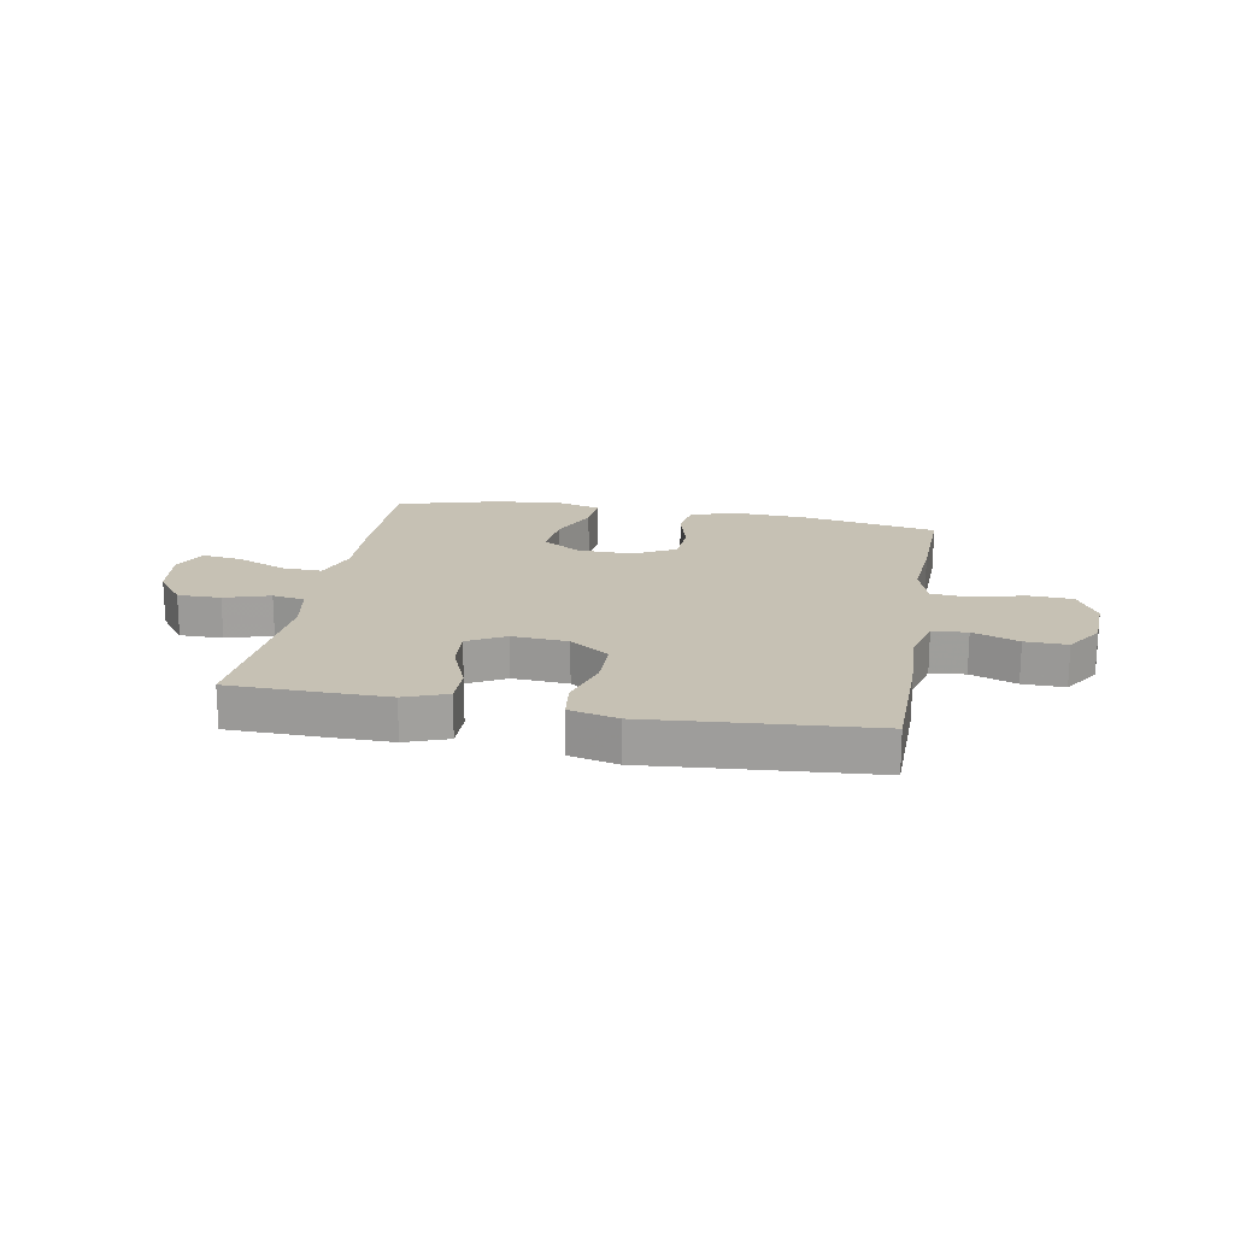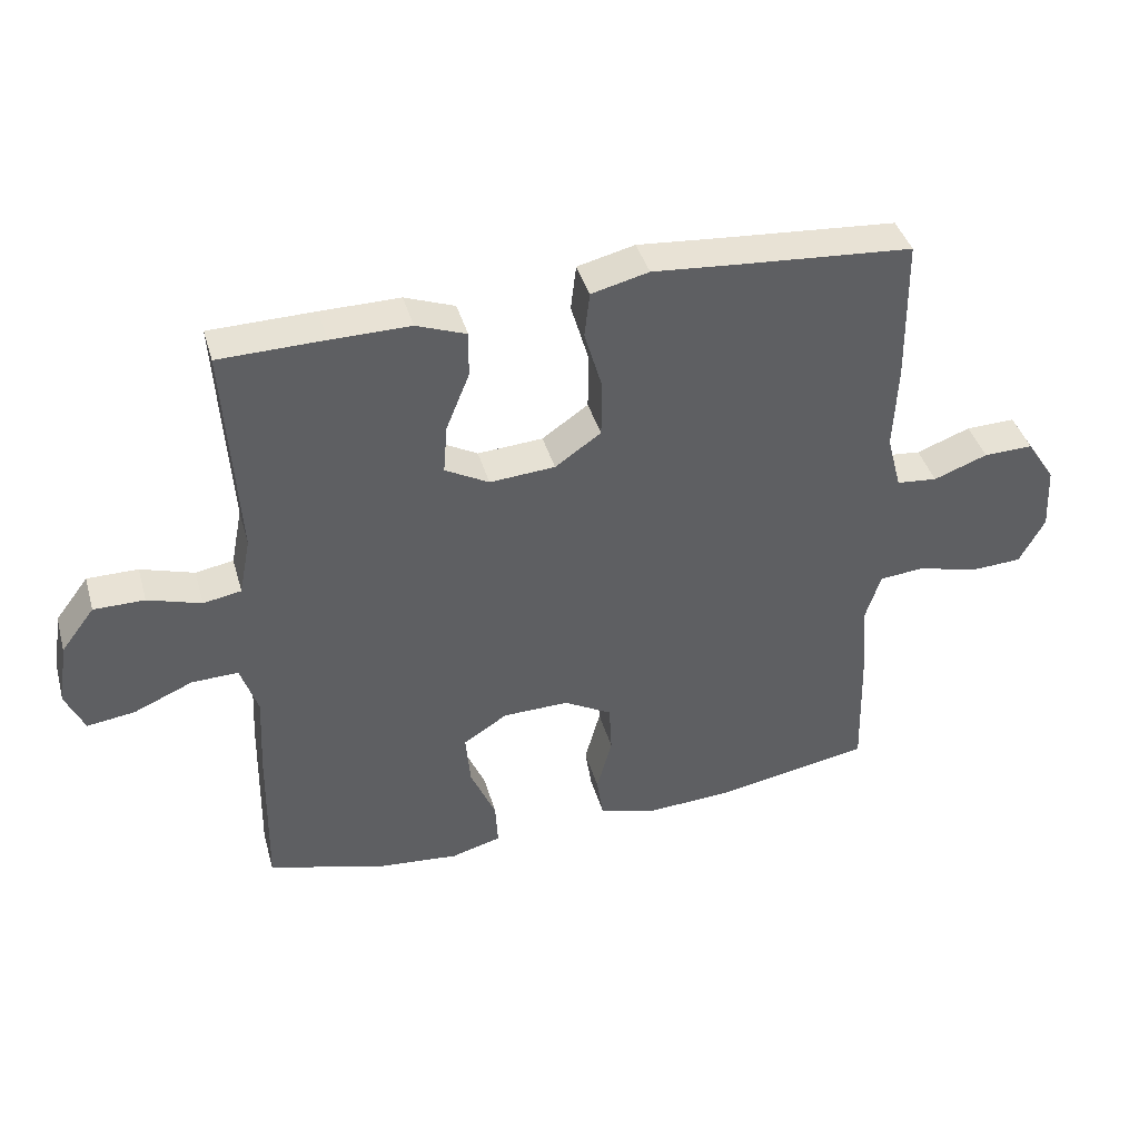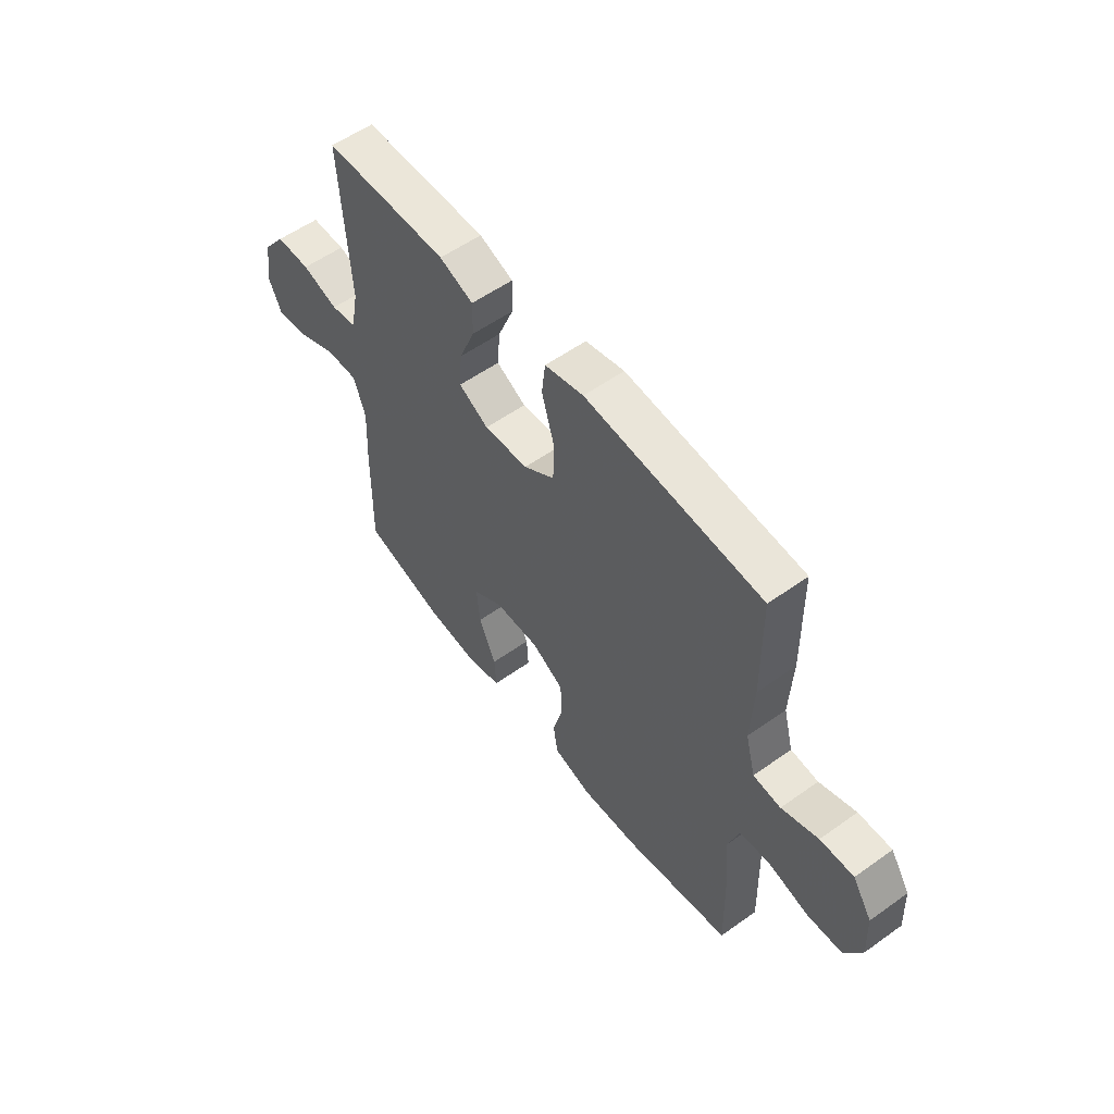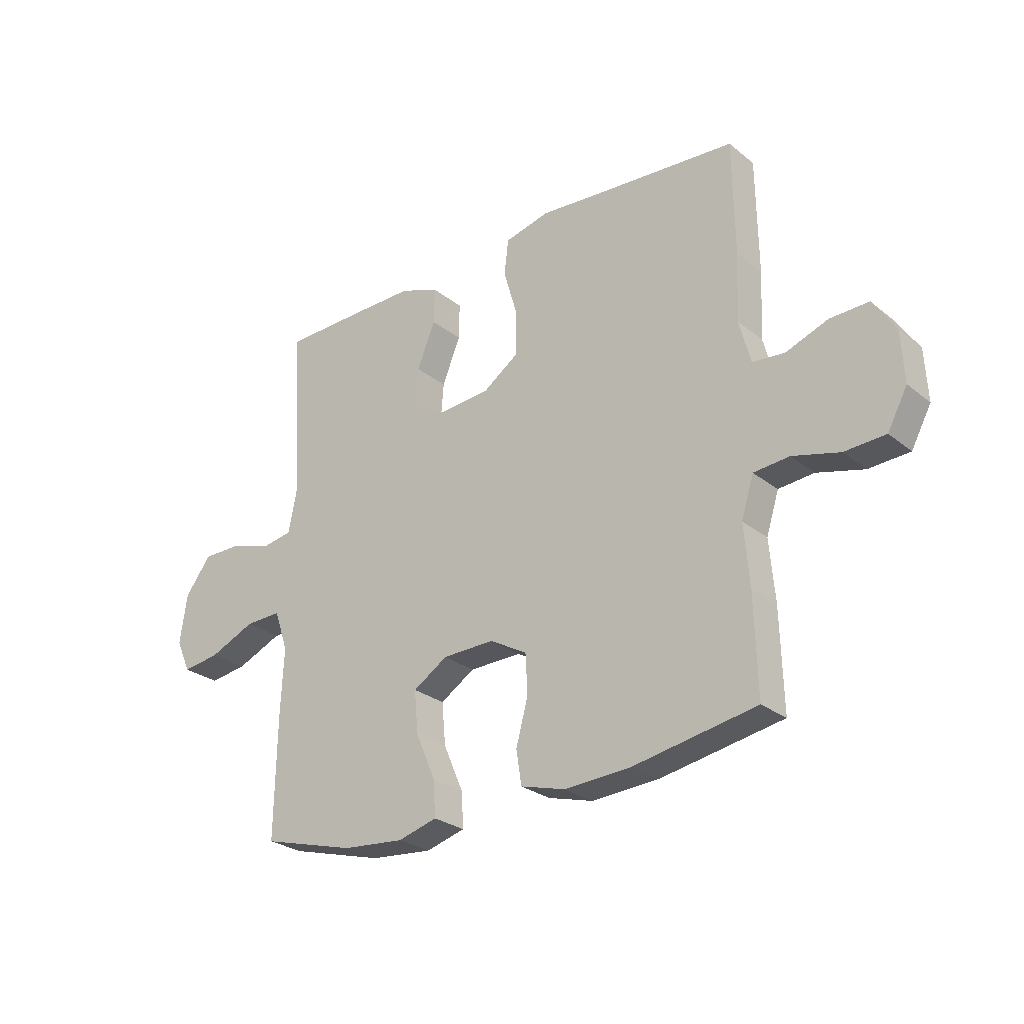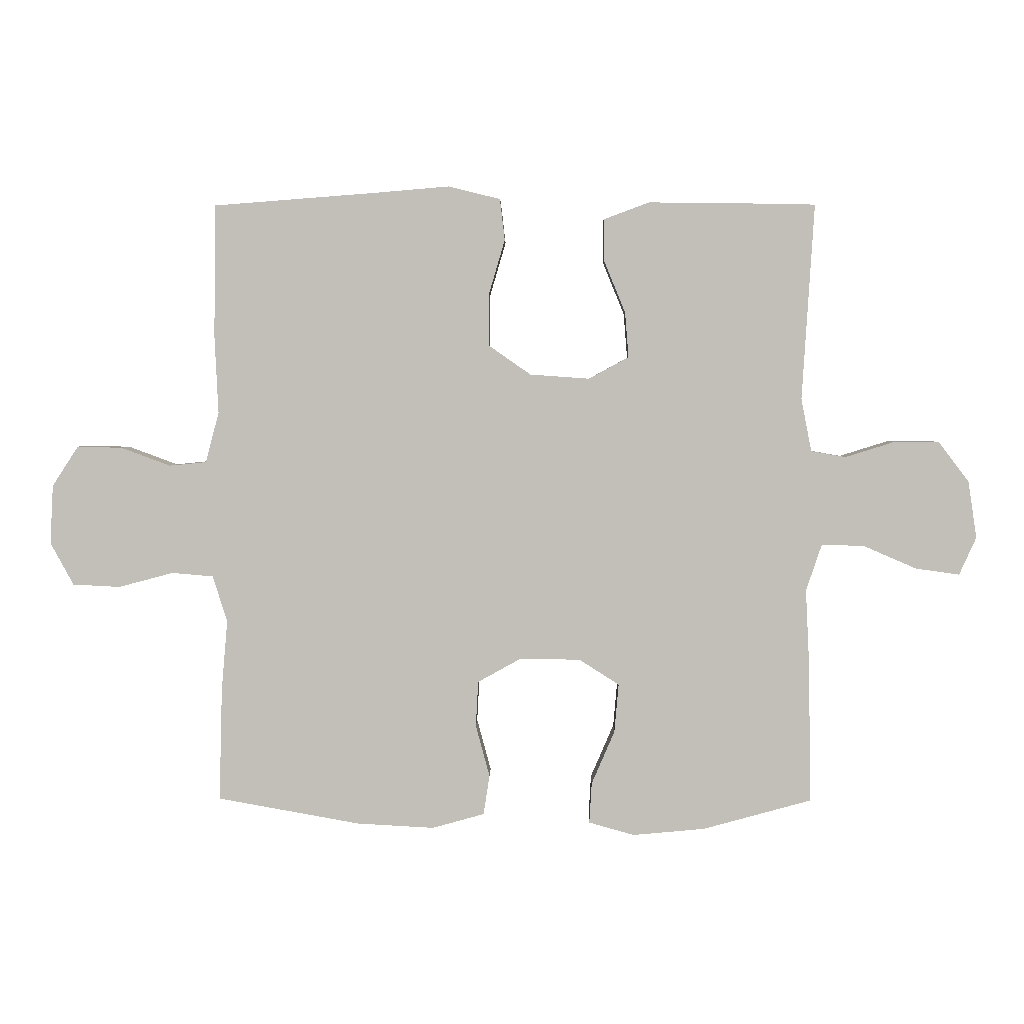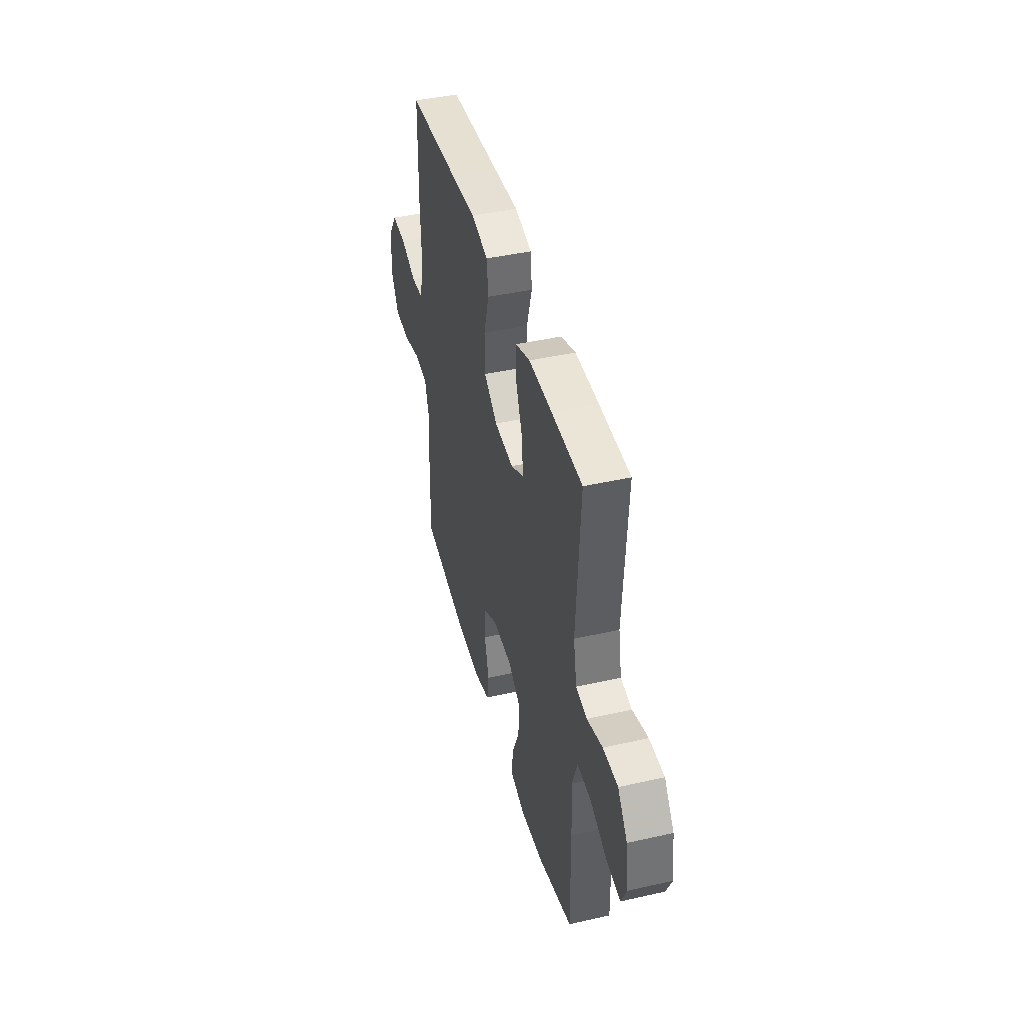
<metadata>
{"format":"obj","ext":"obj","renderer":"f3d","projection":"perspective","resolution":1024,"background":"white","views":[{"elev":18.5,"azim":10.2,"up":"+Y"},{"elev":40.8,"azim":-15.6,"up":"+Z"},{"elev":56.1,"azim":53.2,"up":"+Z"},{"elev":-26.8,"azim":39.2,"up":"+Z"},{"elev":3.2,"azim":-179.0,"up":"+Z"},{"elev":43.2,"azim":-105.0,"up":"+Z"}]}
</metadata>
<code>
v 0.5 0.07 -0.5
v 0.265 0.07 -0.542
v 0.138 0.07 -0.549
v 0.052 0.07 -0.525
v 0.042 0.07 -0.46
v 0.065 0.07 -0.375
v 0.061 0.07 -0.3
v -0.011 0.07 -0.26
v -0.11 0.07 -0.262
v -0.176 0.07 -0.304
v -0.169 0.07 -0.384
v -0.131 0.07 -0.472
v -0.127 0.07 -0.539
v -0.202 0.07 -0.56
v -0.321 0.07 -0.549
v -0.5 0.07 -0.5
v -0.496 0.07 -0.267
v -0.49 0.07 -0.144
v -0.516 0.07 -0.067
v -0.586 0.07 -0.069
v -0.674 0.07 -0.107
v -0.746 0.07 -0.117
v -0.774 0.07 -0.055
v -0.76 0.07 0.039
v -0.71 0.07 0.105
v -0.634 0.07 0.105
v -0.554 0.07 0.08
v -0.497 0.07 0.09
v -0.48 0.07 0.177
v -0.5 0.07 0.5
v -0.343 0.07 0.503
v -0.224 0.07 0.504
v -0.149 0.07 0.476
v -0.15 0.07 0.407
v -0.185 0.07 0.321
v -0.191 0.07 0.247
v -0.125 0.07 0.211
v -0.027 0.07 0.218
v 0.042 0.07 0.266
v 0.043 0.07 0.35
v 0.016 0.07 0.442
v 0.024 0.07 0.51
v 0.11 0.07 0.531
v 0.24 0.07 0.52
v 0.5 0.07 0.5
v 0.503 0.07 0.282
v 0.497 0.07 0.154
v 0.519 0.07 0.071
v 0.58 0.07 0.065
v 0.661 0.07 0.095
v 0.735 0.07 0.097
v 0.778 0.07 0.031
v 0.783 0.07 -0.066
v 0.745 0.07 -0.136
v 0.667 0.07 -0.14
v 0.577 0.07 -0.116
v 0.509 0.07 -0.122
v 0.485 0.07 -0.198
v 0.495 0.07 -0.314
v 0.5 0 -0.5
v 0.265 0 -0.542
v 0.138 0 -0.549
v 0.052 0 -0.525
v 0.042 0 -0.46
v 0.065 0 -0.375
v 0.061 0 -0.3
v -0.011 0 -0.26
v -0.11 0 -0.262
v -0.176 0 -0.304
v -0.169 0 -0.384
v -0.131 0 -0.472
v -0.127 0 -0.539
v -0.202 0 -0.56
v -0.321 0 -0.549
v -0.5 0 -0.5
v -0.496 0 -0.267
v -0.49 0 -0.144
v -0.516 0 -0.067
v -0.586 0 -0.069
v -0.674 0 -0.107
v -0.746 0 -0.117
v -0.774 0 -0.055
v -0.76 0 0.039
v -0.71 0 0.105
v -0.634 0 0.105
v -0.554 0 0.08
v -0.497 0 0.09
v -0.48 0 0.177
v -0.5 0 0.5
v -0.343 0 0.503
v -0.224 0 0.504
v -0.149 0 0.476
v -0.15 0 0.407
v -0.185 0 0.321
v -0.191 0 0.247
v -0.125 0 0.211
v -0.027 0 0.218
v 0.042 0 0.266
v 0.043 0 0.35
v 0.016 0 0.442
v 0.024 0 0.51
v 0.11 0 0.531
v 0.24 0 0.52
v 0.5 0 0.5
v 0.503 0 0.282
v 0.497 0 0.154
v 0.519 0 0.071
v 0.58 0 0.065
v 0.661 0 0.095
v 0.735 0 0.097
v 0.778 0 0.031
v 0.783 0 -0.066
v 0.745 0 -0.136
v 0.667 0 -0.14
v 0.577 0 -0.116
v 0.509 0 -0.122
v 0.485 0 -0.198
v 0.495 0 -0.314
f 4 5 6
f 3 4 6
f 2 3 6
f 1 2 6
f 59 1 6
f 58 59 6
f 57 58 6 7
f 54 55 56
f 53 54 56
f 52 53 56
f 51 52 56
f 50 51 56
f 49 50 56
f 48 49 56 57
f 57 7 8
f 48 57 8
f 47 48 8
f 47 8 9
f 46 47 9
f 45 46 9
f 44 45 9
f 42 43 44
f 41 42 44
f 40 41 44
f 39 40 44
f 33 34 35
f 32 33 35
f 31 32 35
f 30 31 35
f 29 30 35
f 28 29 35 36
f 25 26 27
f 24 25 27
f 23 24 27
f 22 23 27
f 21 22 27
f 20 21 27
f 19 20 27 28
f 28 36 37
f 19 28 37
f 18 19 37
f 16 17 18
f 15 16 18
f 14 15 18
f 13 14 18
f 12 13 18
f 11 12 18
f 39 44 9 10
f 38 39 10
f 37 38 10
f 18 37 10
f 10 11 18
f 65 64 63
f 65 63 62
f 65 62 61
f 65 61 60
f 65 60 118
f 65 118 117
f 66 65 117 116
f 115 114 113
f 115 113 112
f 115 112 111
f 115 111 110
f 115 110 109
f 115 109 108
f 116 115 108 107
f 67 66 116
f 67 116 107
f 67 107 106
f 68 67 106
f 68 106 105
f 68 105 104
f 68 104 103
f 103 102 101
f 103 101 100
f 103 100 99
f 103 99 98
f 94 93 92
f 94 92 91
f 94 91 90
f 94 90 89
f 94 89 88
f 95 94 88 87
f 86 85 84
f 86 84 83
f 86 83 82
f 86 82 81
f 86 81 80
f 86 80 79
f 87 86 79 78
f 96 95 87
f 96 87 78
f 96 78 77
f 77 76 75
f 77 75 74
f 77 74 73
f 77 73 72
f 77 72 71
f 77 71 70
f 69 68 103 98
f 69 98 97
f 69 97 96
f 69 96 77
f 77 70 69
f 1 60 61 2
f 2 61 62 3
f 3 62 63 4
f 4 63 64 5
f 5 64 65 6
f 6 65 66 7
f 7 66 67 8
f 8 67 68 9
f 9 68 69 10
f 10 69 70 11
f 11 70 71 12
f 12 71 72 13
f 13 72 73 14
f 14 73 74 15
f 15 74 75 16
f 16 75 76 17
f 17 76 77 18
f 18 77 78 19
f 19 78 79 20
f 20 79 80 21
f 21 80 81 22
f 22 81 82 23
f 23 82 83 24
f 24 83 84 25
f 25 84 85 26
f 26 85 86 27
f 27 86 87 28
f 28 87 88 29
f 29 88 89 30
f 30 89 90 31
f 31 90 91 32
f 32 91 92 33
f 33 92 93 34
f 34 93 94 35
f 35 94 95 36
f 36 95 96 37
f 37 96 97 38
f 38 97 98 39
f 39 98 99 40
f 40 99 100 41
f 41 100 101 42
f 42 101 102 43
f 43 102 103 44
f 44 103 104 45
f 45 104 105 46
f 46 105 106 47
f 47 106 107 48
f 48 107 108 49
f 49 108 109 50
f 50 109 110 51
f 51 110 111 52
f 52 111 112 53
f 53 112 113 54
f 54 113 114 55
f 55 114 115 56
f 56 115 116 57
f 57 116 117 58
f 58 117 118 59
f 59 118 60 1

</code>
